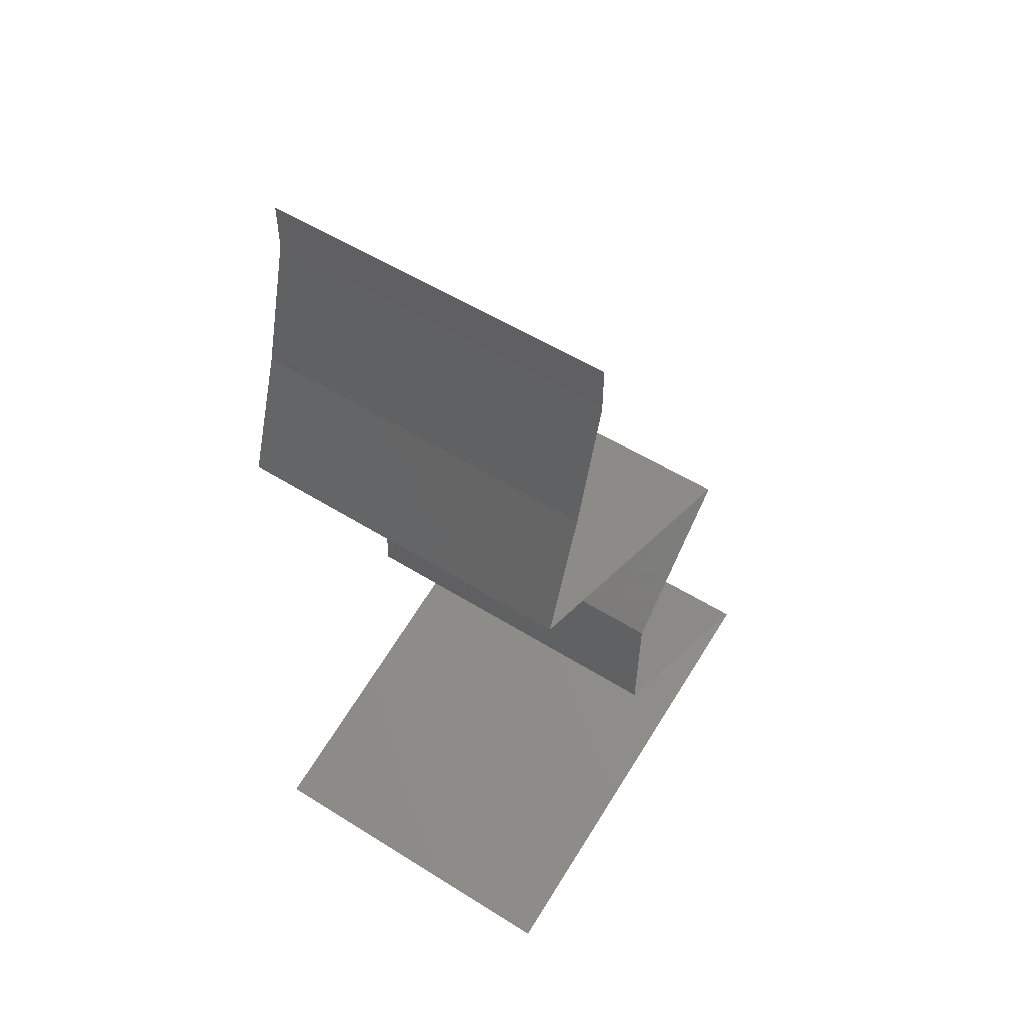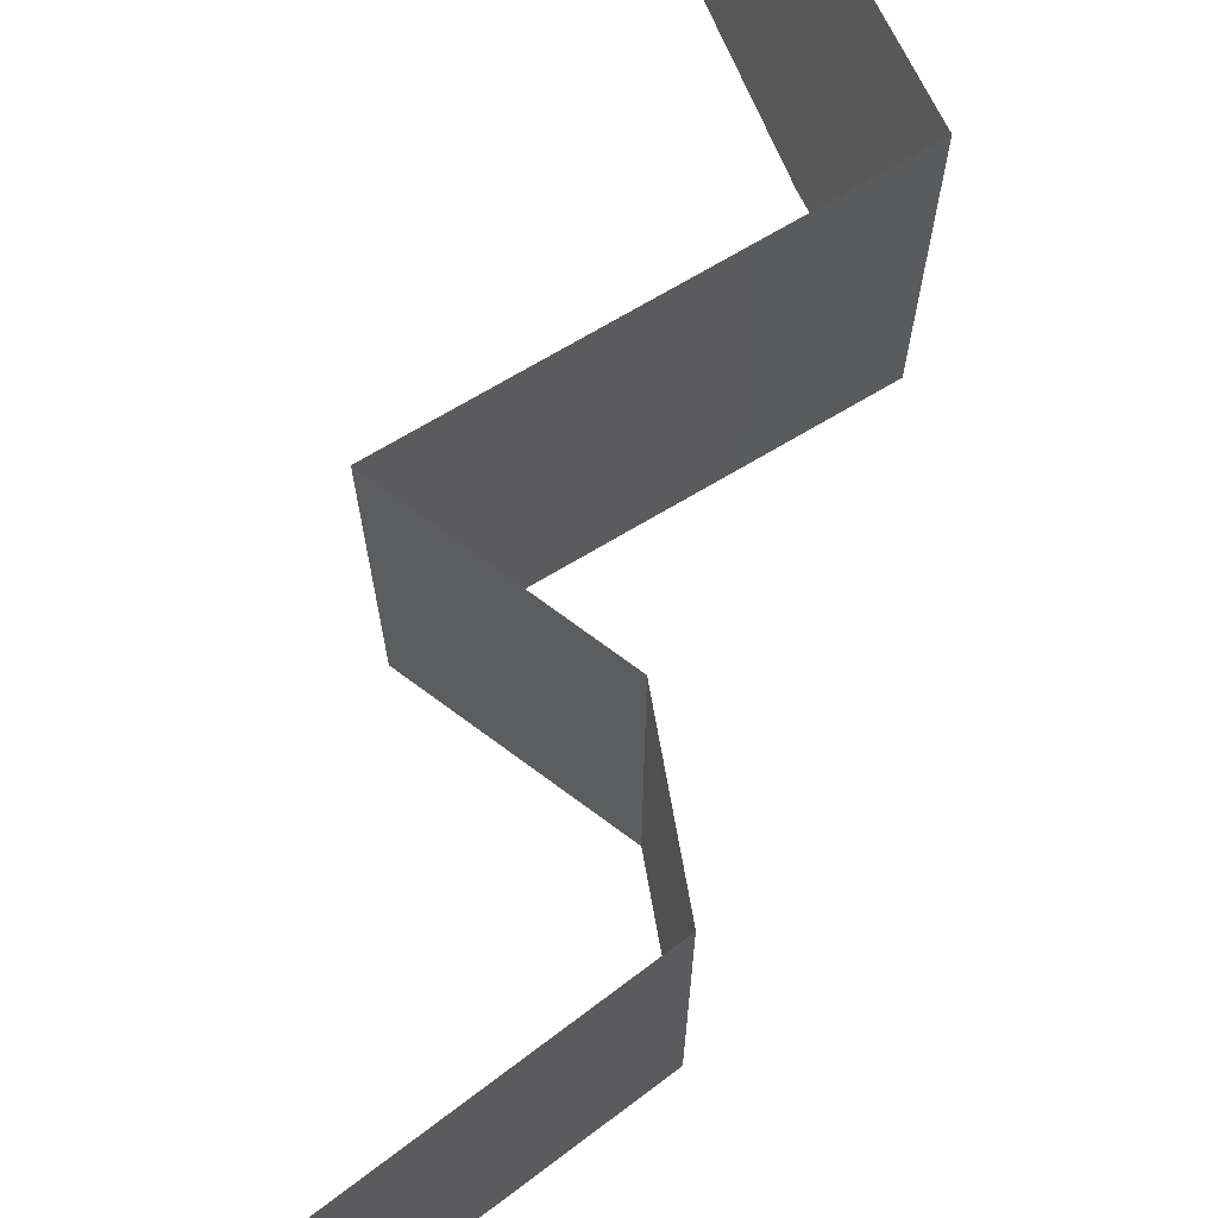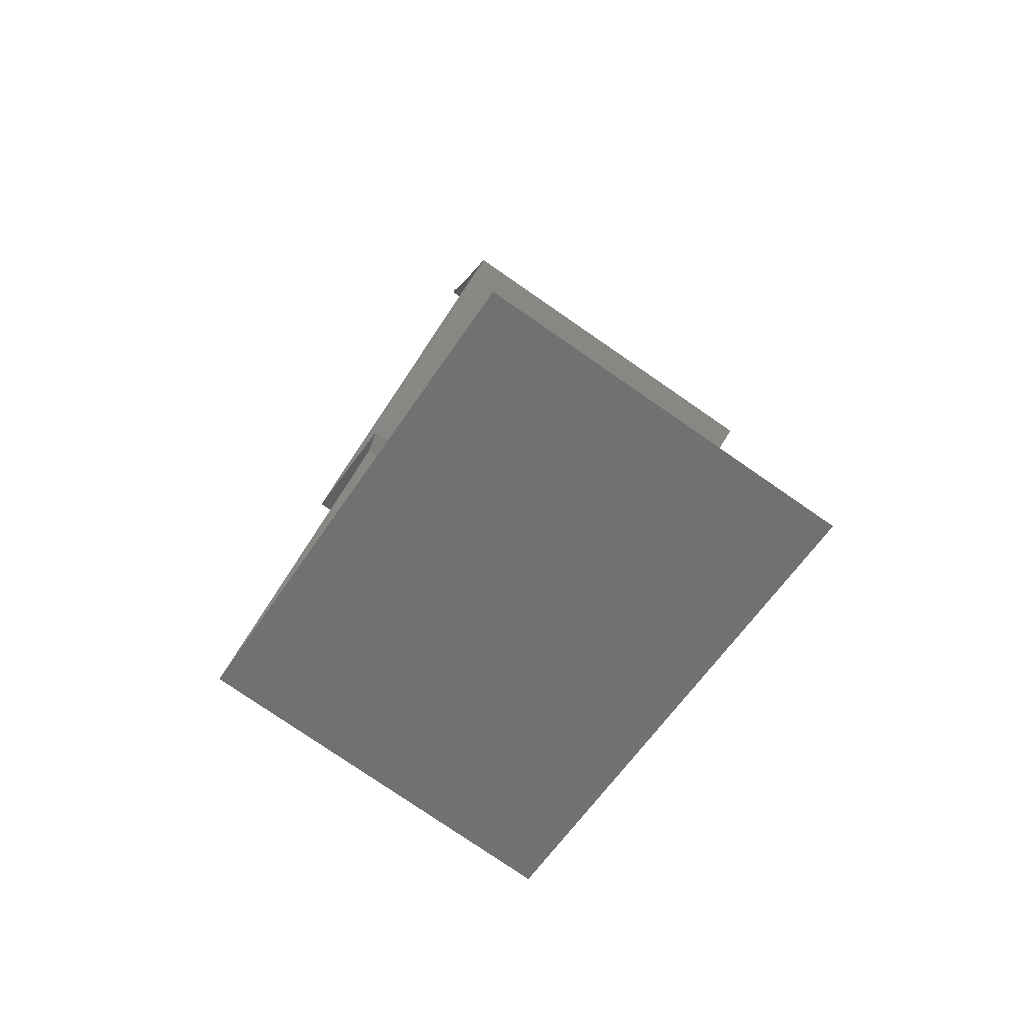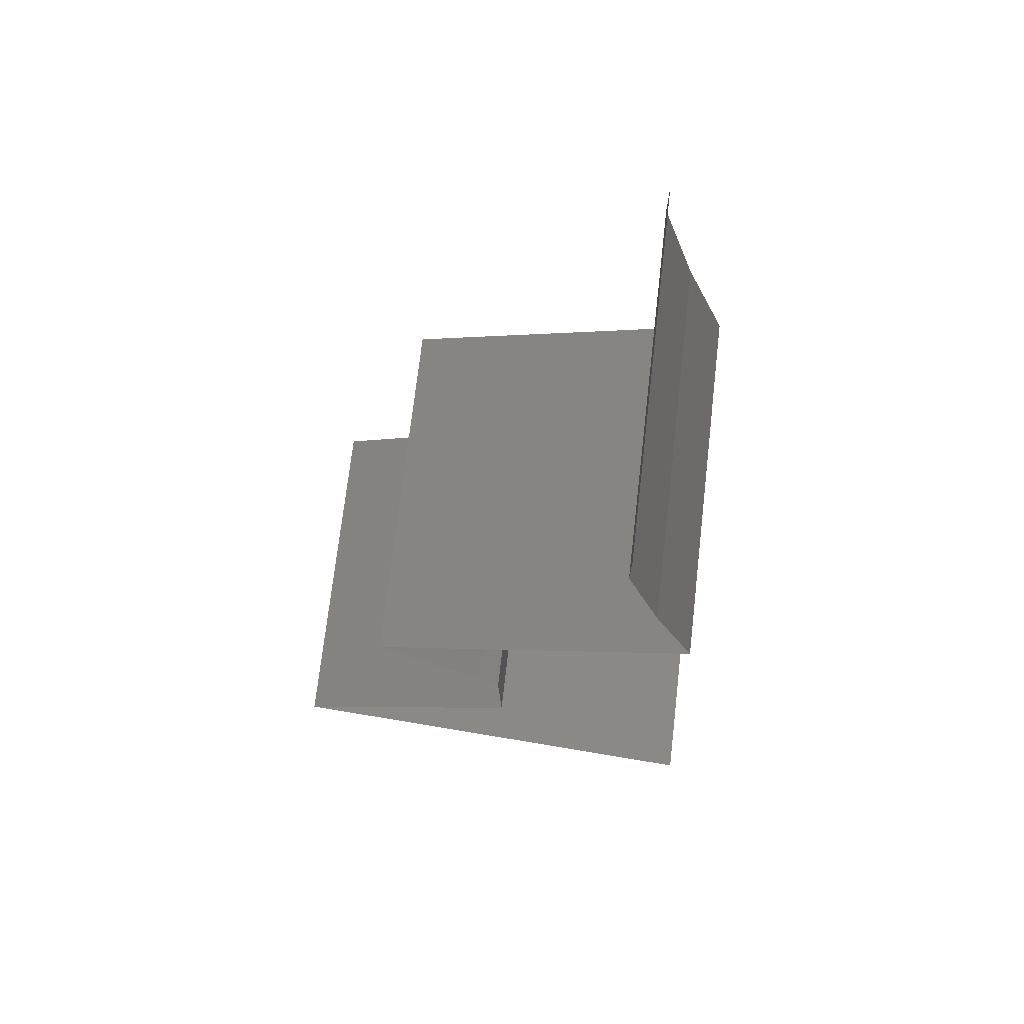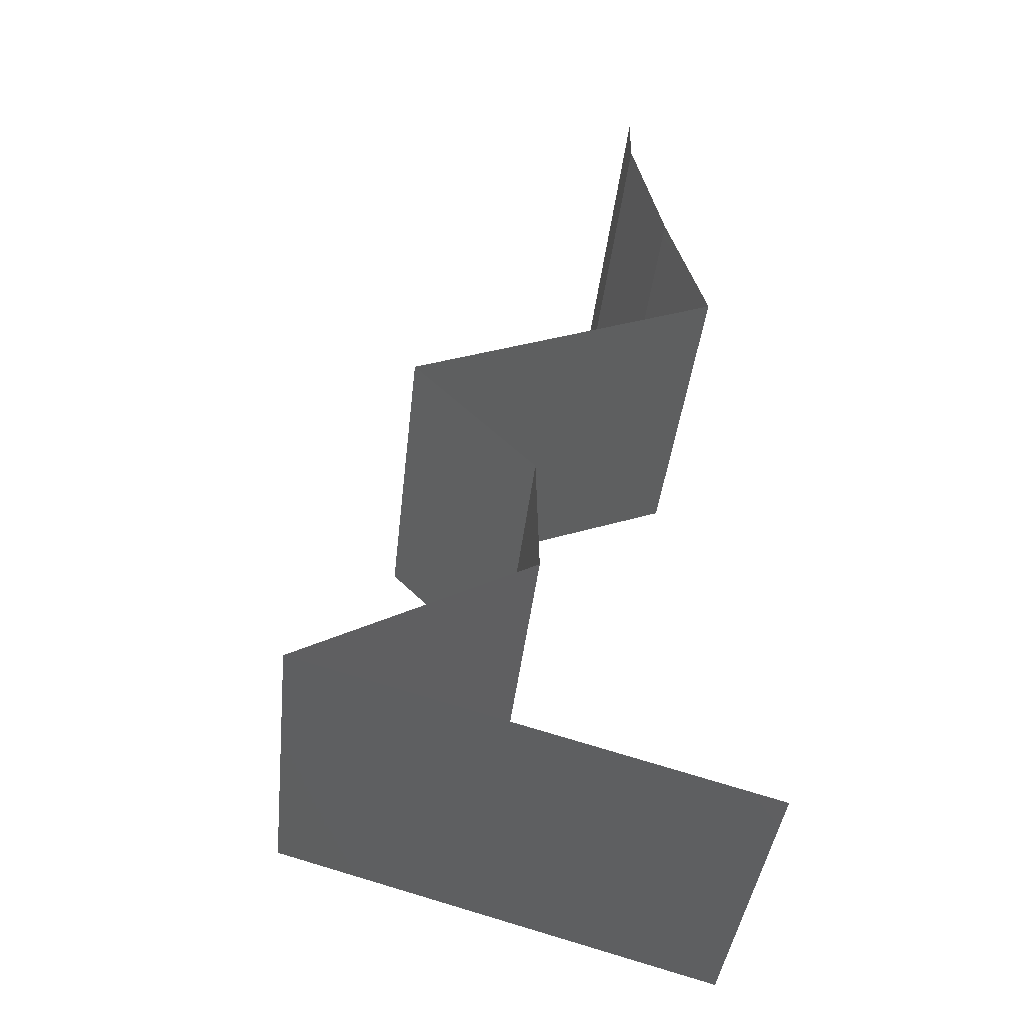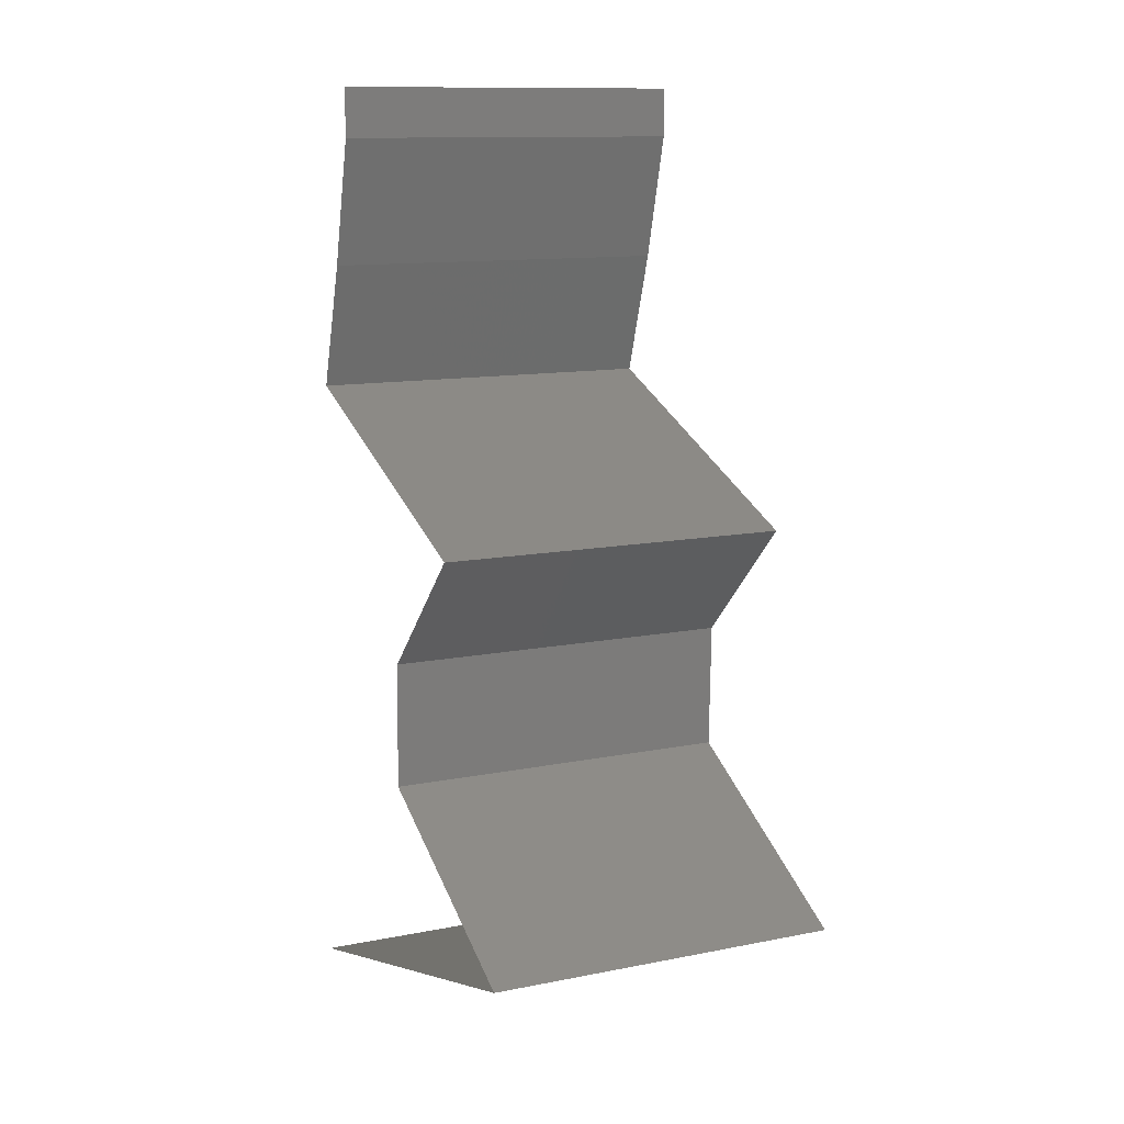
<metadata>
{"format":"stl","ext":"stl","renderer":"f3d","projection":"perspective","resolution":1024,"background":"white","views":[{"elev":53.3,"azim":123.9,"up":"+Y"},{"elev":73.3,"azim":-8.8,"up":"+Z"},{"elev":-77.9,"azim":55.4,"up":"+Y"},{"elev":72.8,"azim":6.6,"up":"+Y"},{"elev":-40.3,"azim":-6.1,"up":"+Y"},{"elev":12.0,"azim":-115.4,"up":"+Y"}]}
</metadata>
<code>
# stl→obj: 56 verts, 82 faces
v 0.04 0.05722 0
v 0.04 0.06 0
v 0.04 0.06 0.01
v 0.04 0.05722 0.01
v 0.04 0.06 0.02
v 0.04 0.05722 0.02
v 0.04095 0.05364 0.015
v 0.04191 0.05007 0
v 0.04095 0.05364 0.005
v 0.04191 0.05007 0.01
v 0.04191 0.05007 0.02
v 0.04309 0.04649 0.015
v 0.04427 0.04291 0
v 0.04309 0.04649 0.005
v 0.04427 0.04291 0.01
v 0.04427 0.04291 0.02
v 0.02623 0.03576 0.02
v 0.0332 0.03853 0.01243
v 0.03525 0.03934 0.02
v 0.02623 0.03576 0.01
v 0.03773 0.04032 0.007033
v 0.03525 0.03934 0
v 0.03938 0.04097 0.0146
v 0.02623 0.03576 0
v 0.0316 0.03789 0.005836
v 0.03333 0.02861 0.02
v 0.02978 0.03218 0.015
v 0.02978 0.03218 0.005
v 0.03333 0.02861 0
v 0.03333 0.02861 0.01
v 0.03351 0.02146 0.02
v 0.03342 0.02503 0.015
v 0.03342 0.02503 0.005
v 0.03351 0.02146 0
v 0.03351 0.02146 0.01
v 0.02014 0.0143 0.02
v 0.02692 0.01793 0.01237
v 0.02682 0.01788 0.02
v 0.02014 0.0143 0.01
v 0.02014 0.0143 0
v 0.02482 0.01681 0.005363
v 0.02942 0.01927 0.005391
v 0.02682 0.01788 0
v 0.02656 0.01253 0.007179
v 0.02875 0.01192 0
v 0.03737 0.009536 0.02
v 0.03285 0.01078 0.01276
v 0.02875 0.01192 0.02
v 0.04598 0.007152 0.01
v 0.03993 0.008827 0.01374
v 0.04598 0.007152 0.02
v 0.04598 0.007152 0
v 0.03933 0.008992 0.006868
v 0.03737 0.009536 0
v 0.02569 0.01277 0.01399
v 0.03306 0.01073 0.005315
f 1 2 3
f 4 5 6
f 3 5 4
f 1 3 4
f 6 7 4
f 8 9 10
f 4 9 1
f 10 7 11
f 1 9 8
f 11 7 6
f 10 9 4
f 4 7 10
f 11 12 10
f 13 14 15
f 10 14 8
f 15 12 16
f 15 14 10
f 16 12 11
f 10 12 15
f 8 14 13
f 17 18 19
f 20 18 17
f 15 21 13
f 13 21 22
f 16 23 15
f 24 25 20
f 19 23 16
f 22 25 24
f 15 23 21
f 25 18 20
f 21 23 18
f 18 23 19
f 25 21 18
f 22 21 25
f 26 27 17
f 24 28 29
f 17 27 20
f 29 28 30
f 30 28 27
f 27 28 20
f 20 28 24
f 30 27 26
f 31 32 26
f 29 33 34
f 30 32 35
f 35 33 30
f 30 33 29
f 26 32 30
f 34 33 35
f 35 32 31
f 36 37 38
f 38 37 31
f 39 37 36
f 31 37 35
f 40 41 39
f 35 42 34
f 41 42 37
f 43 41 40
f 34 42 43
f 43 42 41
f 41 37 39
f 37 42 35
f 40 44 45
f 39 44 40
f 46 47 48
f 49 50 51
f 52 53 49
f 51 50 46
f 54 53 52
f 47 55 48
f 36 55 39
f 45 56 54
f 44 55 47
f 45 44 56
f 47 53 56
f 46 50 47
f 48 55 36
f 47 50 53
f 56 44 47
f 56 53 54
f 53 50 49
f 39 55 44

</code>
